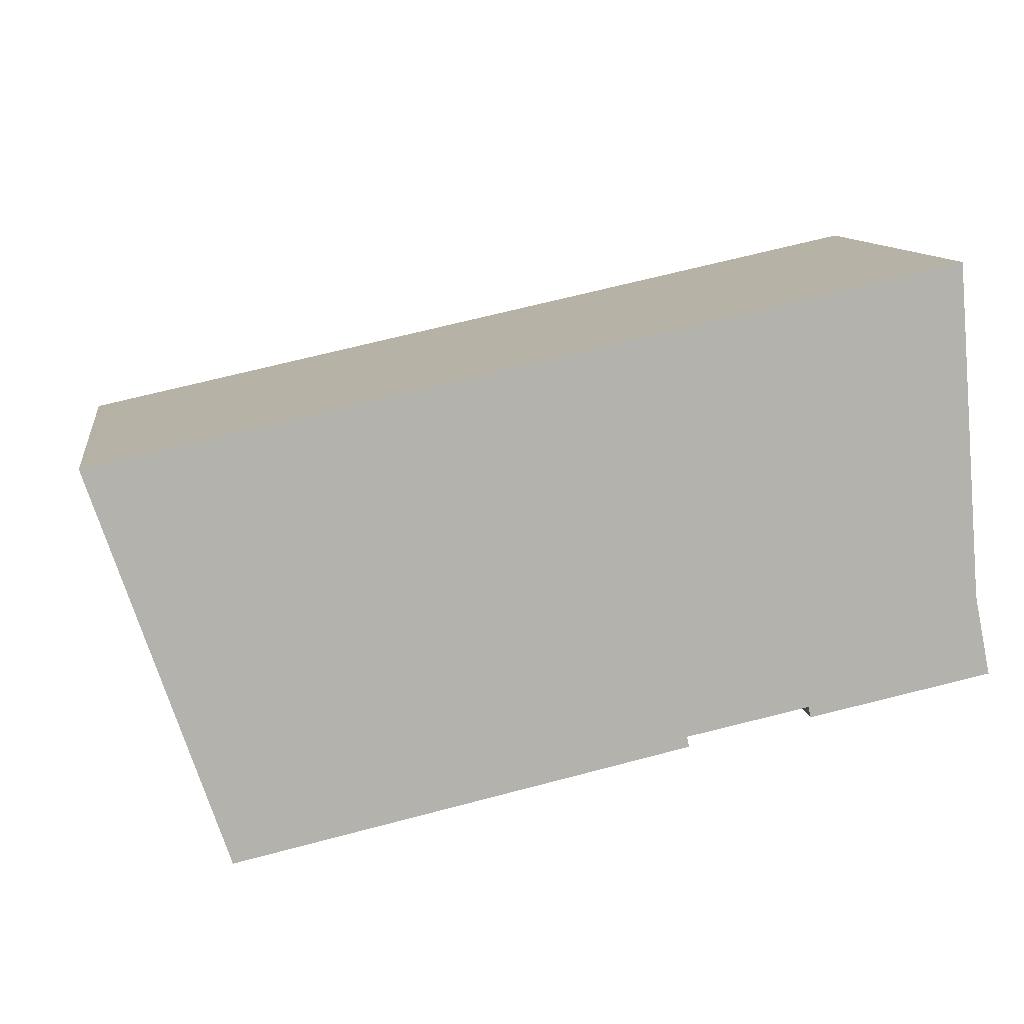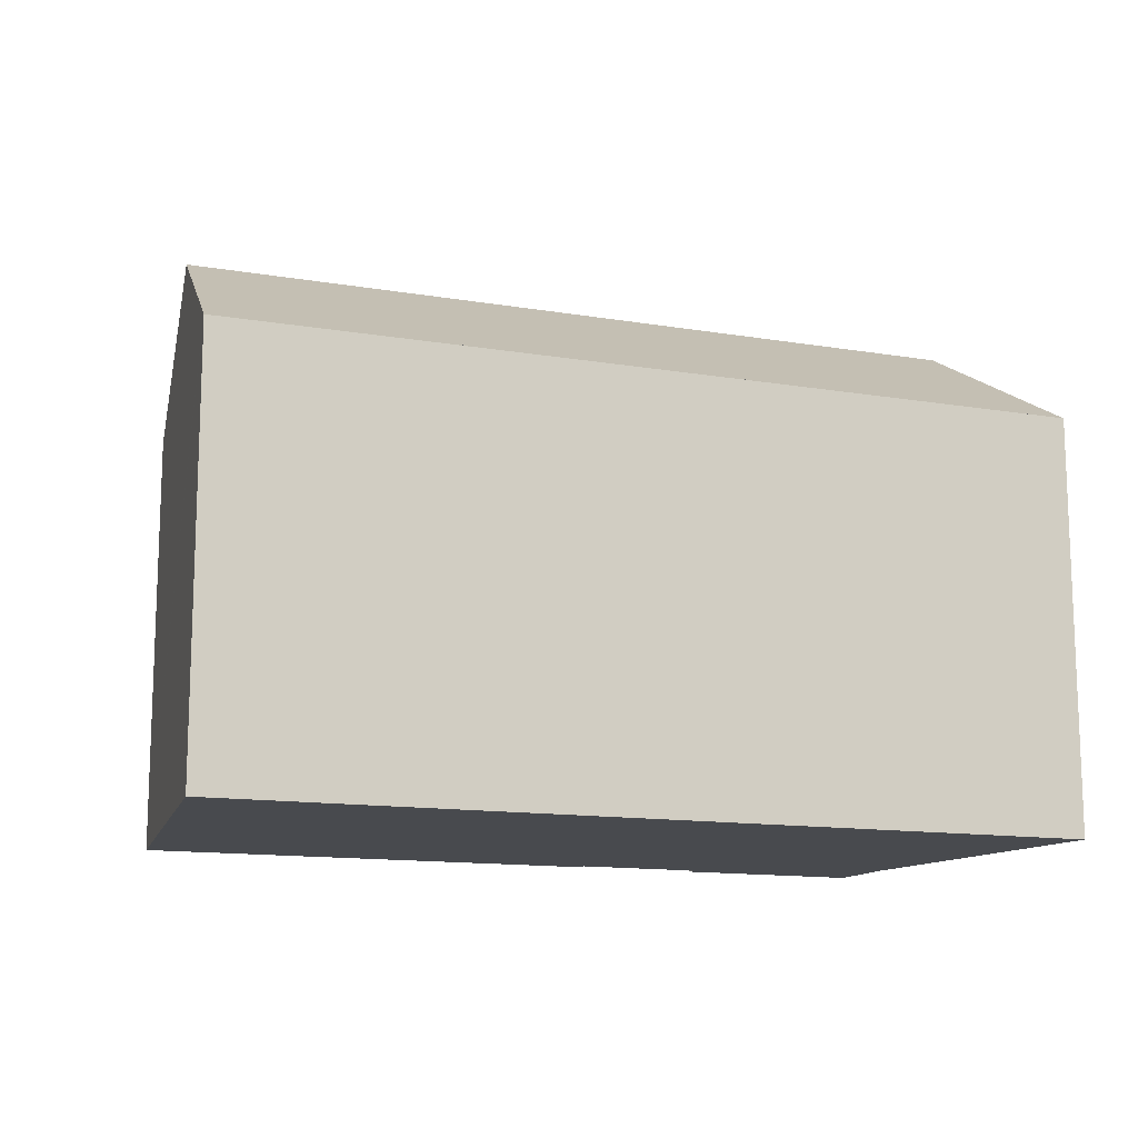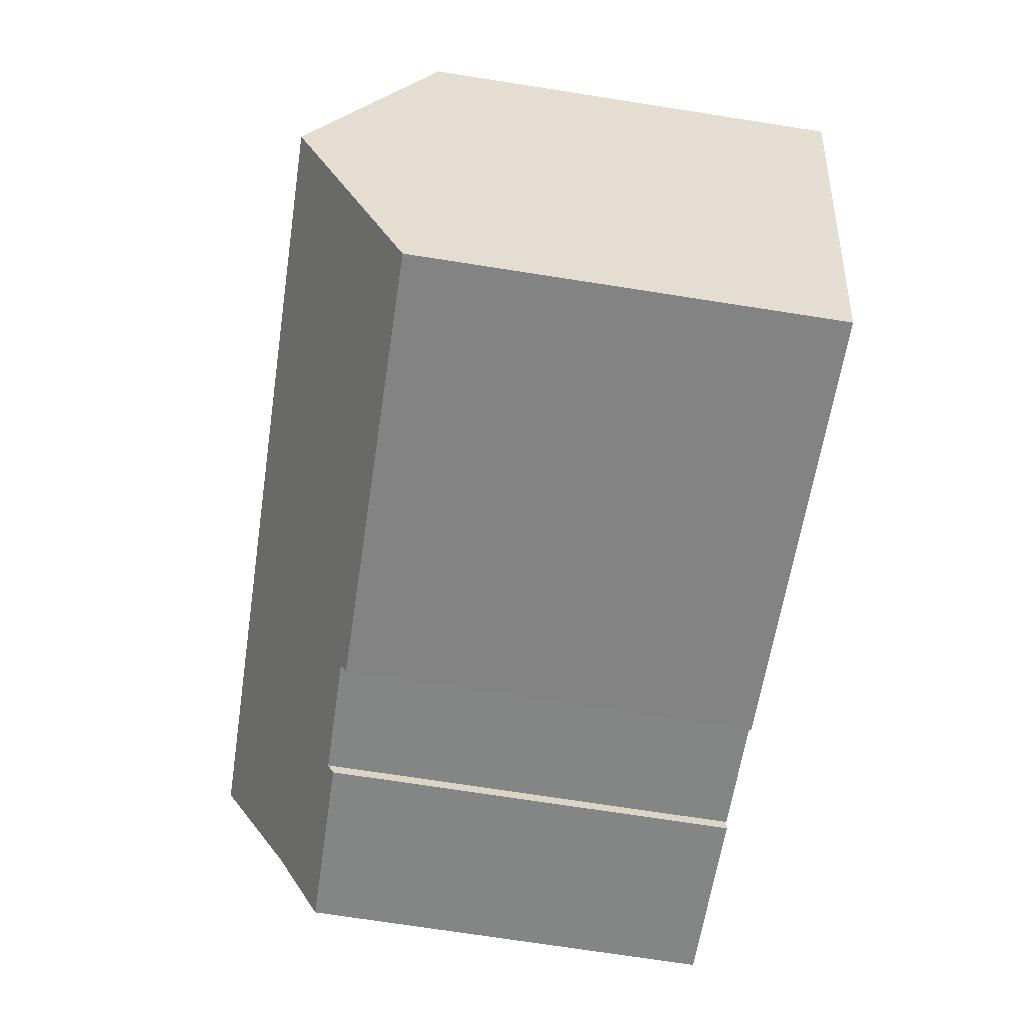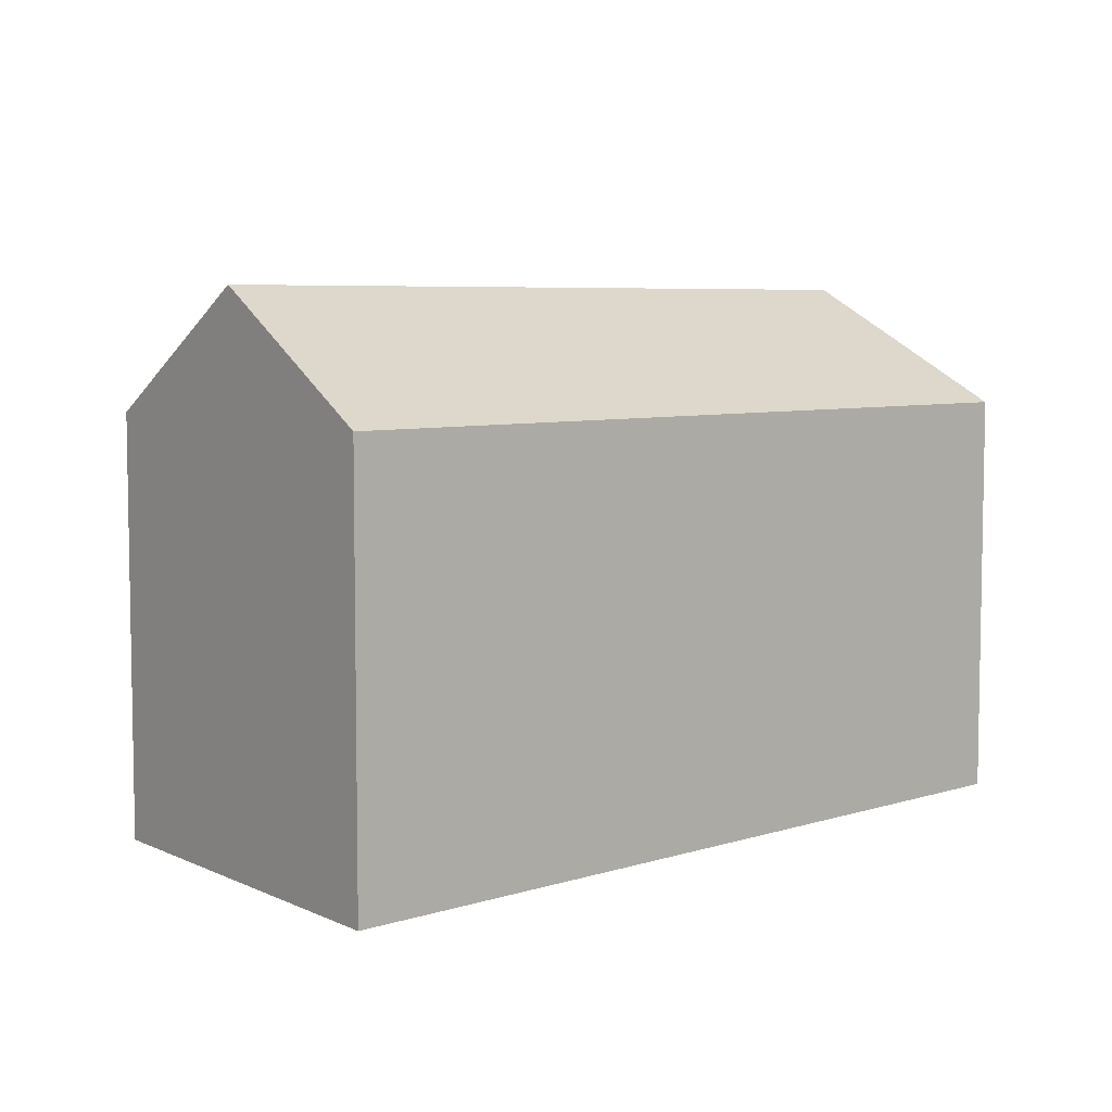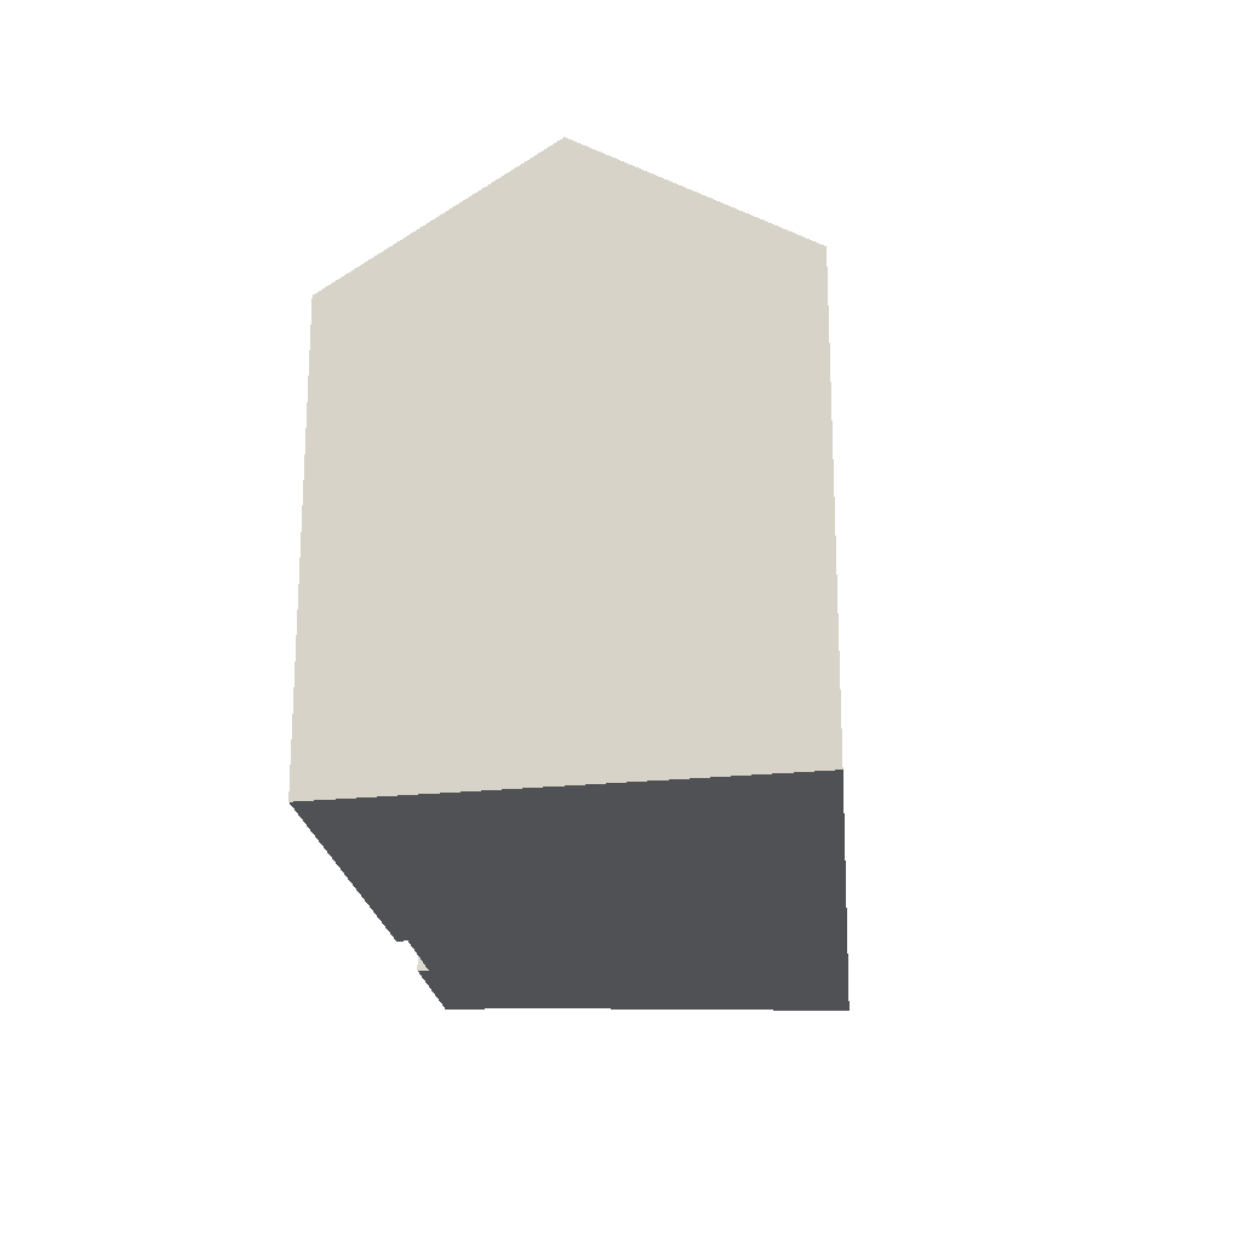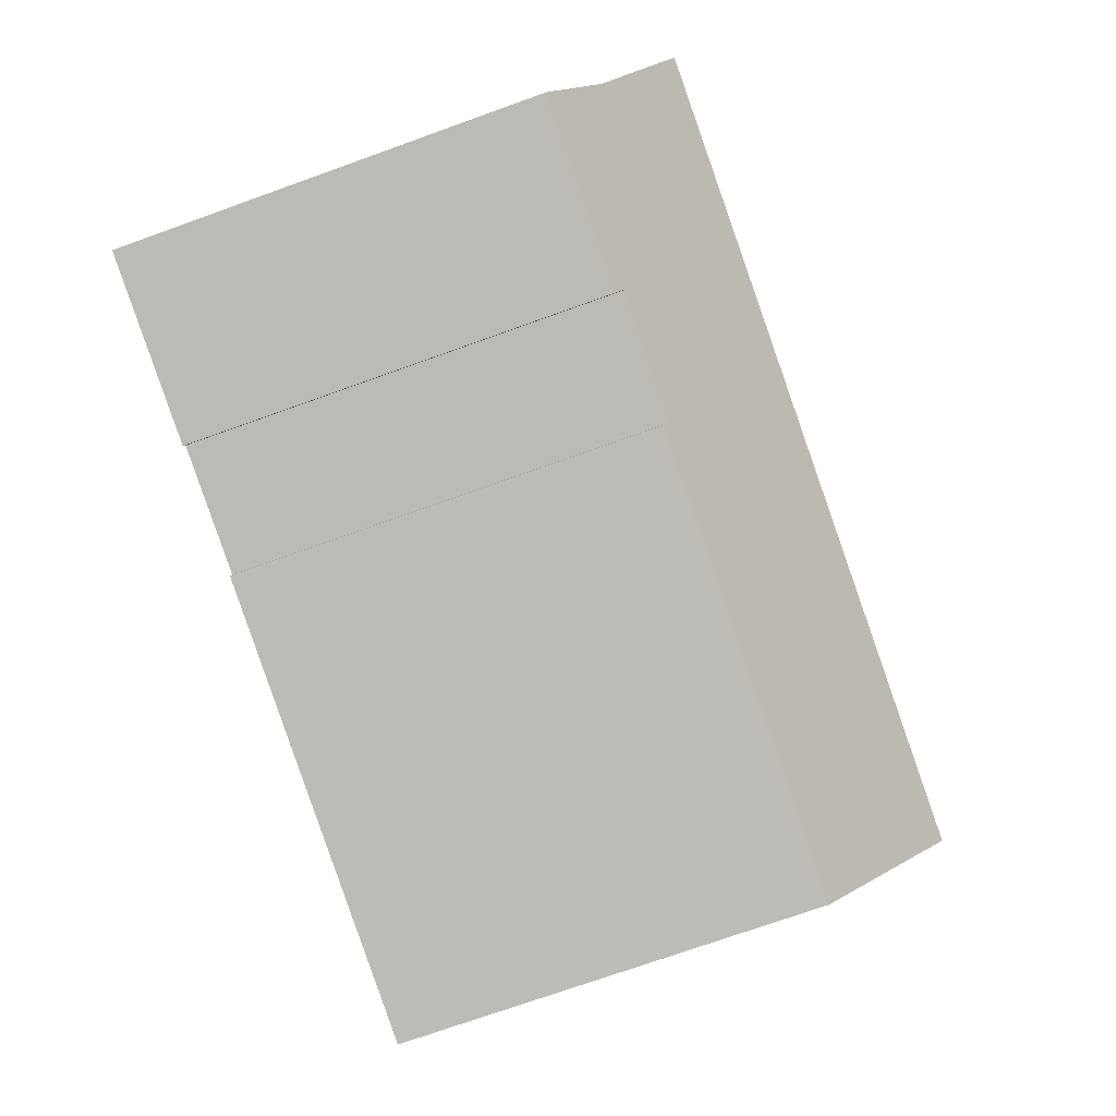
<metadata>
{"format":"obj","ext":"obj","renderer":"f3d","projection":"perspective","resolution":1024,"background":"white","views":[{"elev":11.0,"azim":-8.4,"up":"+Z"},{"elev":-13.2,"azim":-33.1,"up":"+Y"},{"elev":-73.3,"azim":-98.8,"up":"+Z"},{"elev":6.2,"azim":-55.5,"up":"+Y"},{"elev":-20.1,"azim":-97.0,"up":"+Y"},{"elev":-73.6,"azim":109.7,"up":"+Z"}]}
</metadata>
<code>
v  1.055 16.32 -3.135
v  29.64 18.55 -0.856
v  2.27 18.55 -6.745
v  29.04 14.38 6.247
v  0.028 14.44 -0.084
v  28.7 14.38 6.174
v  15.39 14.38 3.311
v  0.699 14.38 0.15
v  0 14.38 8.808e-16
v  24.26 14.39 -9.237
v  24.18 14.61 -8.865
v  30.58 14.36 -7.938
v  30.01 16 -5.195
v  30.07 15.84 -5.475
v  19.94 14.64 -9.737
v  20.01 14.42 -10.09
v  3.826 15.7 -11.37
v  4.524 14.41 -13.44
v  0 0 0
v  0.699 -9.185e-18 0.15
v  15.39 -2.027e-16 3.311
v  28.7 -3.78e-16 6.174
v  29.04 -3.825e-16 6.247
v  30.01 3.181e-16 -5.195
v  29.64 5.241e-17 -0.856
v  30.58 4.861e-16 -7.938
v  30.07 3.352e-16 -5.475
v  19.94 5.962e-16 -9.737
v  20.01 6.18e-16 -10.09
v  24.26 5.656e-16 -9.237
v  24.18 5.428e-16 -8.865
v  4.524 8.23e-16 -13.44
v  2.27 4.13e-16 -6.745
v  0.028 5.144e-18 -0.084
v  3.826 6.96e-16 -11.37
v  1.055 1.92e-16 -3.135
g defaultobject
f 1 2 3
f 2 1 4
f 4 1 5
f 4 5 6
f 6 5 7
f 7 5 8
f 8 5 9
f 10 11 12
f 13 3 2
f 3 13 14
f 3 14 12
f 3 12 11
f 3 11 15
f 3 15 16
f 3 16 17
f 17 16 18
f 19 8 9
f 8 19 7
f 7 19 20
f 7 20 21
f 7 21 6
f 6 21 22
f 6 22 4
f 4 22 23
f 4 13 2
f 13 4 23
f 13 23 24
f 24 23 25
f 24 14 13
f 14 24 12
f 12 24 26
f 26 24 27
f 28 16 15
f 16 28 29
f 12 30 10
f 30 12 26
f 11 28 15
f 28 11 31
f 29 18 16
f 18 29 32
f 10 31 11
f 31 10 30
f 32 17 18
f 17 32 3
f 3 32 1
f 1 32 5
f 5 32 9
f 9 32 33
f 9 33 34
f 9 34 19
f 33 32 35
f 34 33 36
f 26 31 30
f 31 26 21
f 21 26 24
f 21 24 22
f 24 26 27
f 22 24 25
f 22 25 23
f 29 35 32
f 35 29 33
f 33 29 36
f 36 29 34
f 34 29 19
f 19 29 20
f 20 29 21
f 21 29 28
f 21 28 31

</code>
